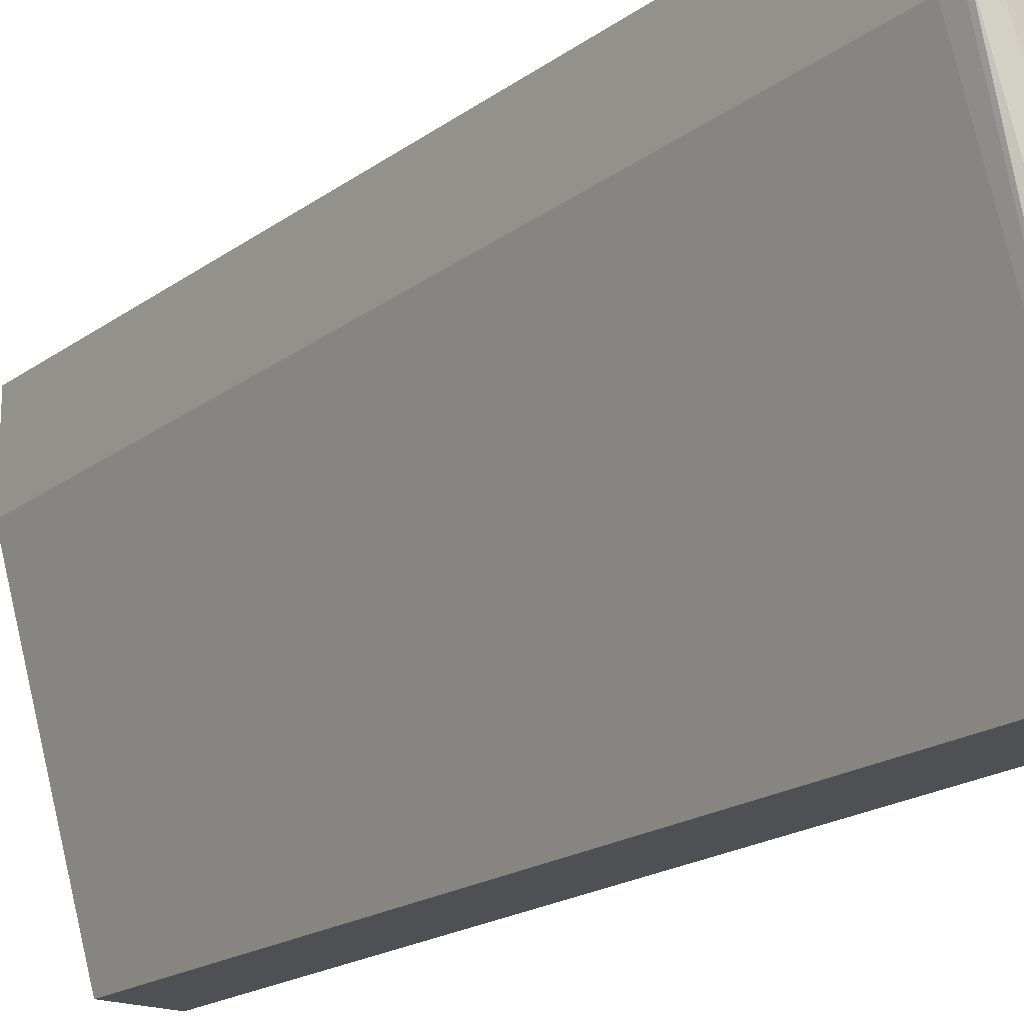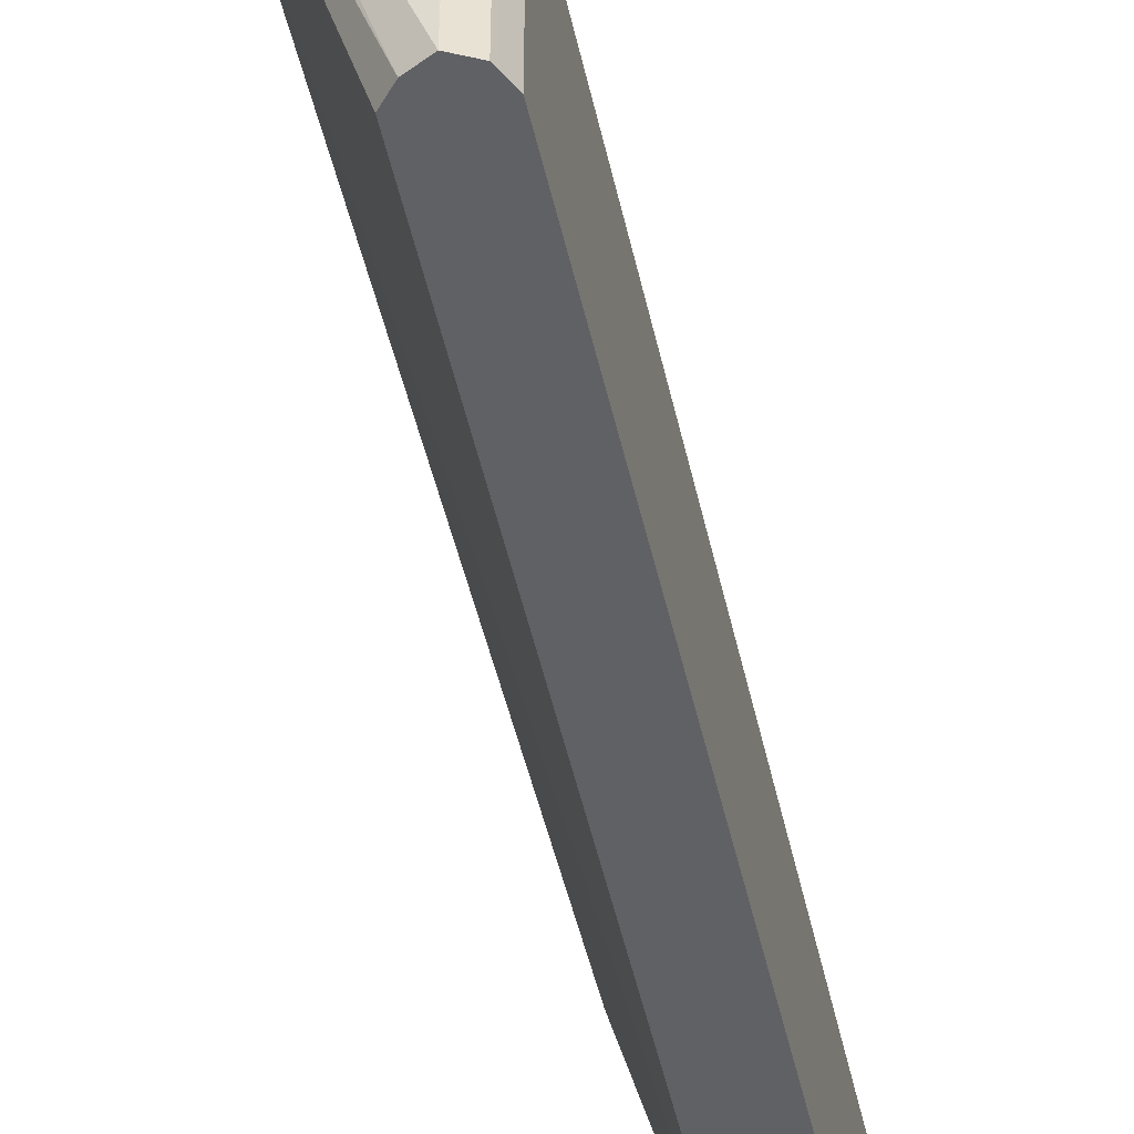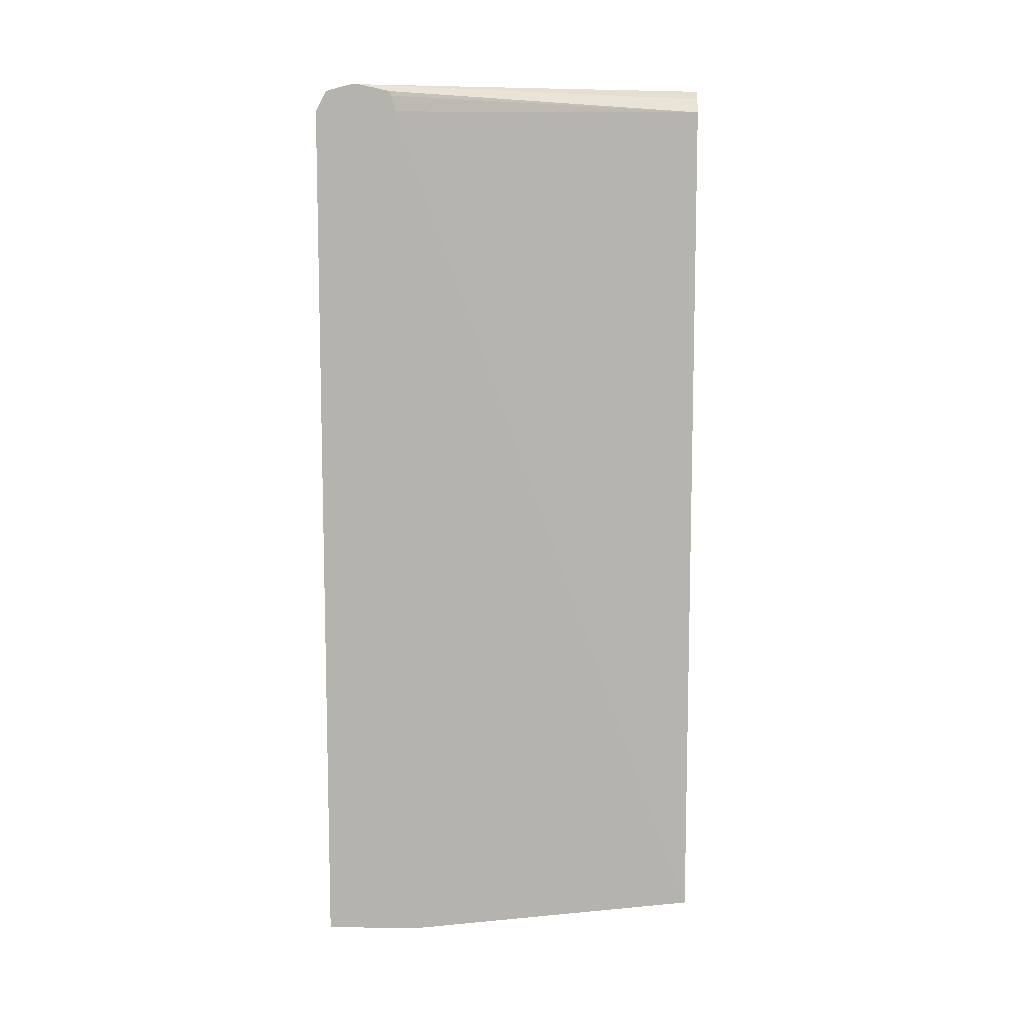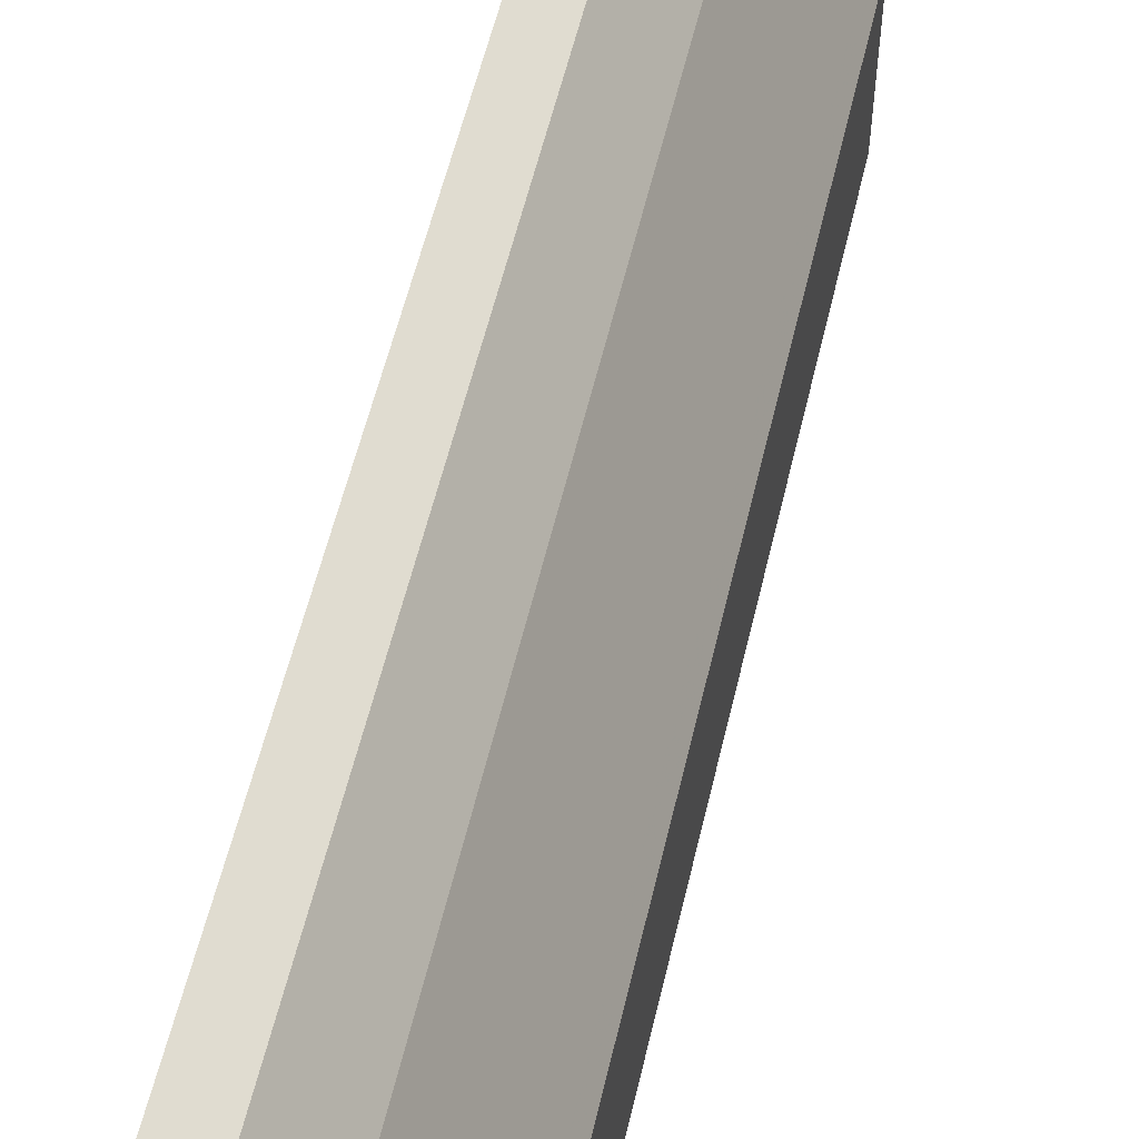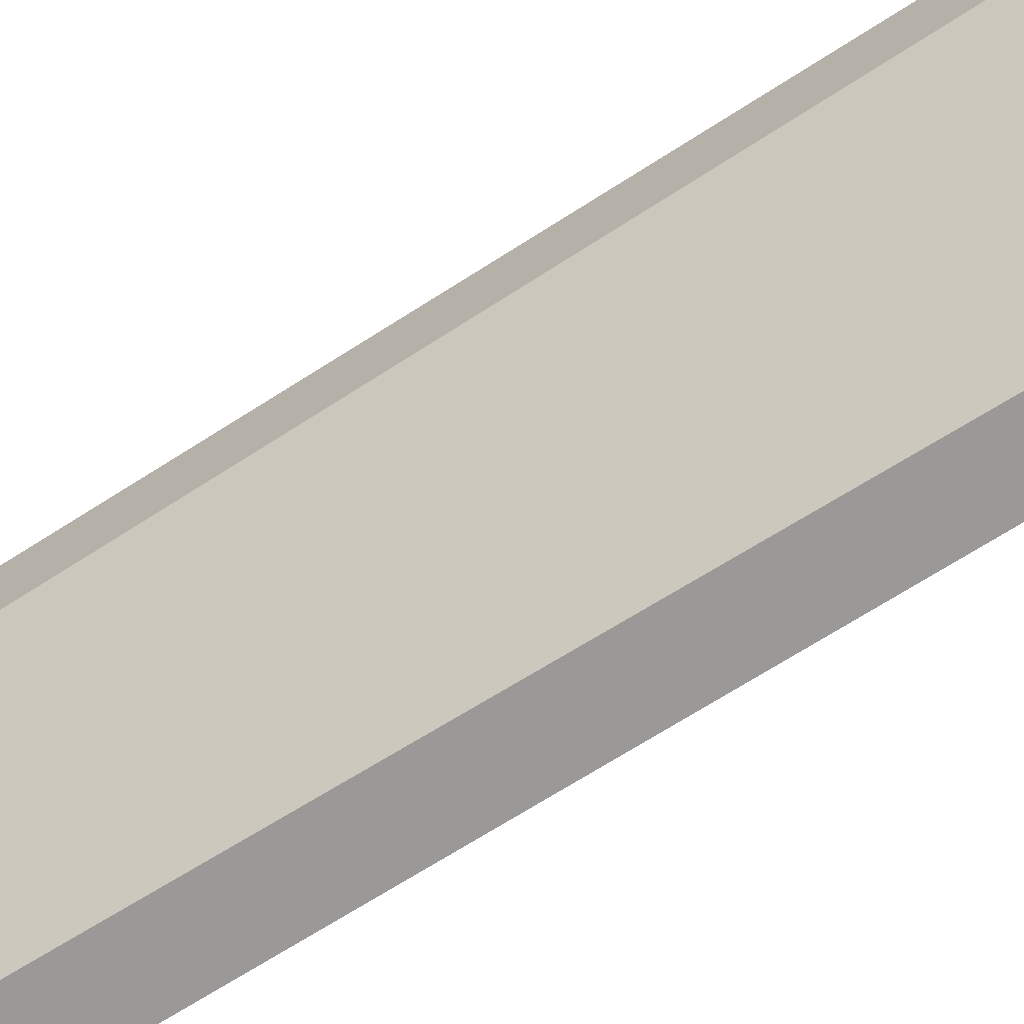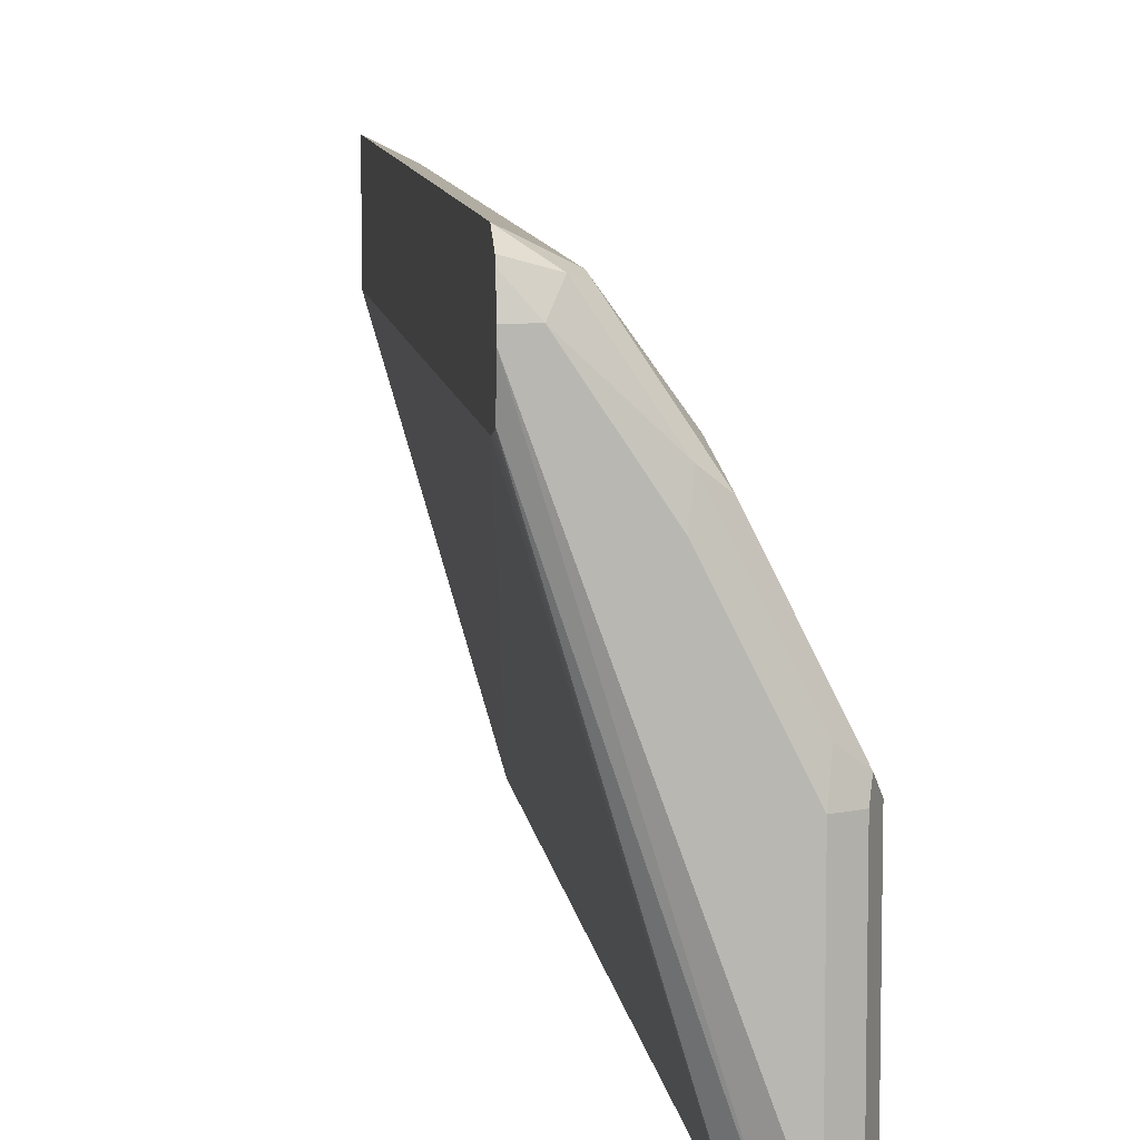
<metadata>
{"format":"obj","ext":"obj","renderer":"f3d","projection":"perspective","resolution":1024,"background":"white","views":[{"elev":-19.1,"azim":143.2,"up":"+Z"},{"elev":-46.9,"azim":-167.6,"up":"+Z"},{"elev":9.6,"azim":92.4,"up":"+Y"},{"elev":57.0,"azim":-166.8,"up":"+Z"},{"elev":-69.1,"azim":122.7,"up":"+Z"},{"elev":8.5,"azim":173.8,"up":"+Z"}]}
</metadata>
<code>
v -0.343 0.5977 0.6422
v -0.343 0.5978 0.6421
v -0.3764 0.6199 0.6199
v -0.3902 0.6143 0.6144
v -0.3653 0.5977 0.631
v -0.343 -0.4833 0.6422
v -0.343 0.6222 0.6291
v -0.3653 0.631 0.5978
v -0.4359 0.6226 0.5313
v -0.4566 0.6143 0.5147
v -0.4428 0.5977 0.5424
v -0.3875 0.5977 0.6199
v -0.3776 -0.4833 0.6249
v -0.3653 -0.4833 0.631
v -0.343 -0.4833 0.5282
v -0.343 0.6246 0.6233
v -0.343 0.631 0.5978
v -0.4317 0.631 0.4981
v -0.4981 0.631 0.3653
v -0.5023 0.6226 0.3986
v -0.5231 0.6143 0.3819
v -0.5203 0.5977 0.3875
v -0.4711 -0.4833 0.4859
v -0.4428 -0.4833 0.5424
v -0.3875 -0.4833 0.6199
v -0.4496 -0.4833 0.1572
v -0.343 0.5977 0.5425
v -0.343 0.631 0.5868
v -0.4981 0.631 0.1572
v -0.5203 0.6199 0.3653
v -0.5314 0.5977 0.3653
v -0.5203 -0.4833 0.3875
v -0.4605 0.6022 0.1572
v -0.5314 -0.4833 0.1572
v -0.343 0.6172 0.5468
v -0.343 0.6226 0.5495
v -0.476 0.6199 0.1572
v -0.5203 0.6199 0.1572
v -0.5233 0.614 0.1572
v -0.5314 0.5977 0.1572
v -0.5314 -0.4833 0.3653
f 21 31 22
f 12 25 13
f 20 30 21
f 19 30 20
f 19 38 30
f 19 29 38
f 15 26 27
f 11 25 12
f 9 21 10
f 11 23 24
f 11 22 23
f 11 21 22
f 10 21 11
f 9 20 21
f 9 19 20
f 21 30 31
f 11 24 25
f 22 31 41
f 31 39 40
f 22 32 23
f 9 18 19
f 33 36 35
f 33 37 36
f 31 34 41
f 31 40 34
f 30 39 31
f 30 38 39
f 28 37 29
f 28 36 37
f 27 33 35
f 26 37 33
f 26 29 37
f 26 38 29
f 26 39 38
f 26 40 39
f 26 34 40
f 26 33 27
f 22 41 32
f 8 18 9
f 1 28 17
f 8 29 19
f 3 8 9
f 3 7 8
f 2 7 3
f 1 7 2
f 1 16 7
f 1 17 16
f 1 36 28
f 3 9 4
f 1 35 36
f 1 15 27
f 1 6 15
f 1 14 6
f 1 5 14
f 1 4 5
f 1 3 4
f 1 2 3
f 1 27 35
f 4 10 11
f 8 19 18
f 4 12 5
f 4 11 12
f 8 17 28
f 8 16 17
f 7 16 8
f 6 26 15
f 6 34 26
f 6 41 34
f 6 32 41
f 8 28 29
f 6 24 23
f 6 25 24
f 6 13 25
f 6 14 13
f 5 13 14
f 5 12 13
f 4 9 10
f 6 23 32

</code>
